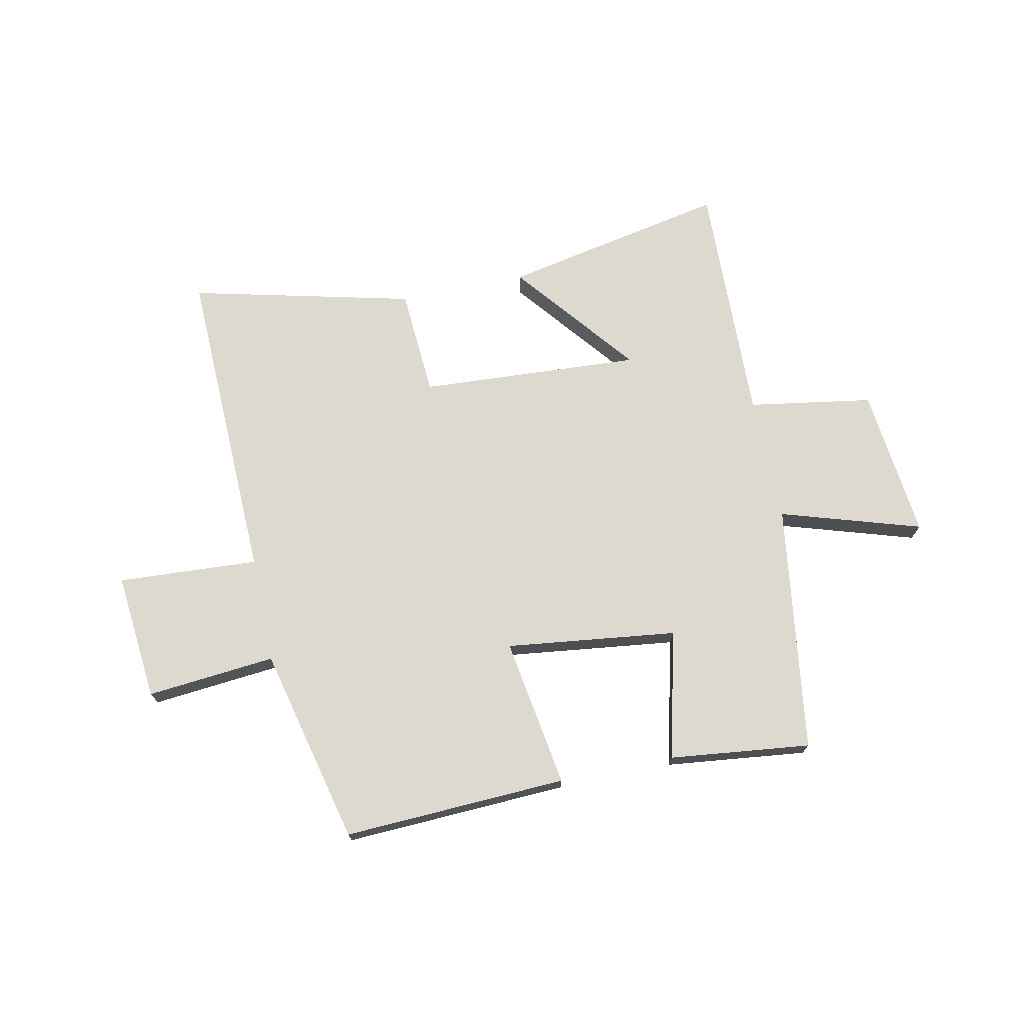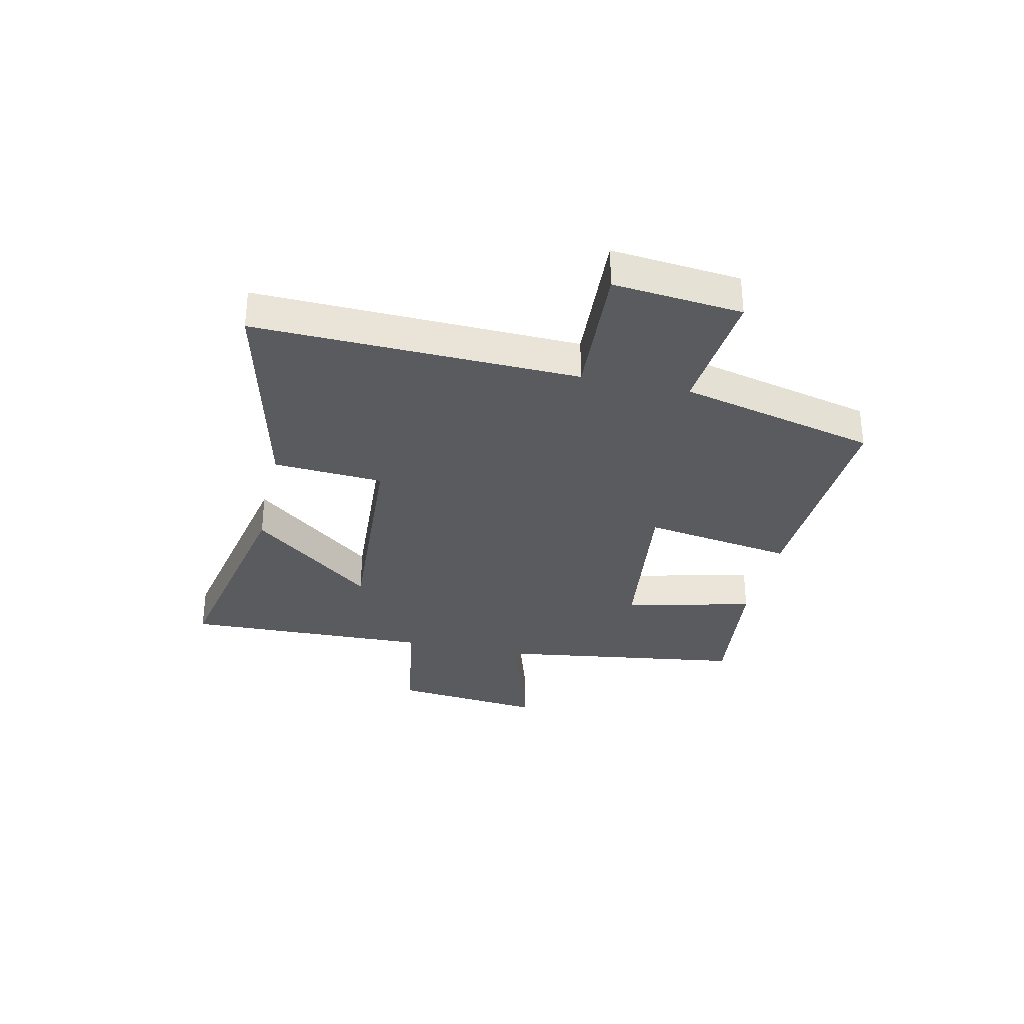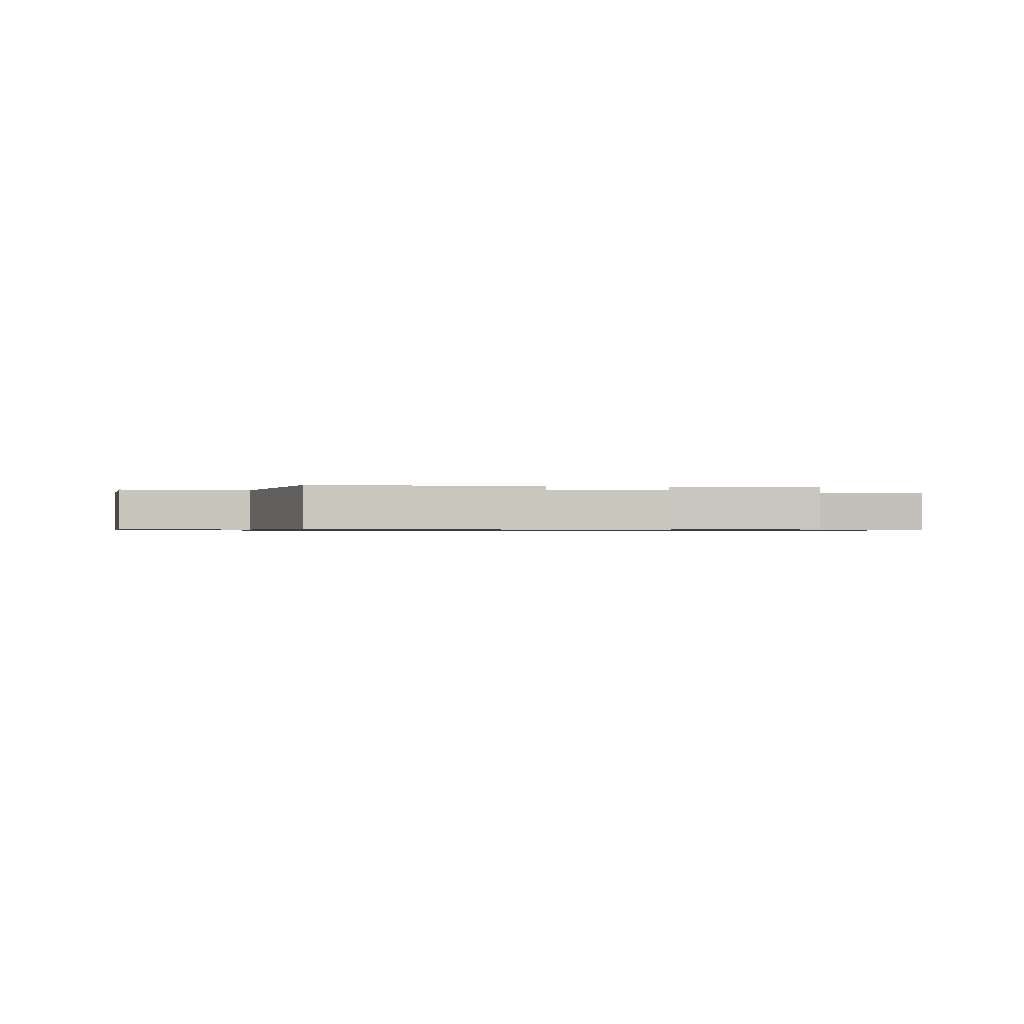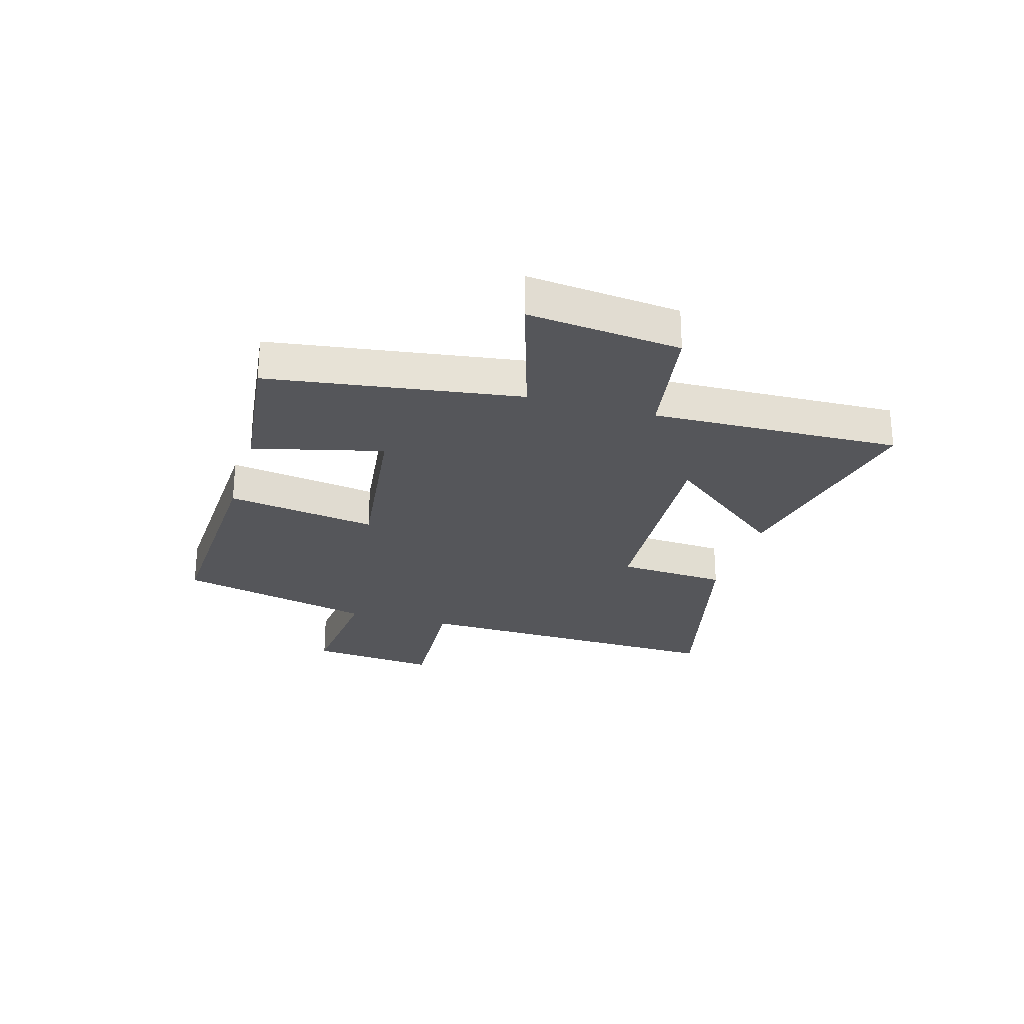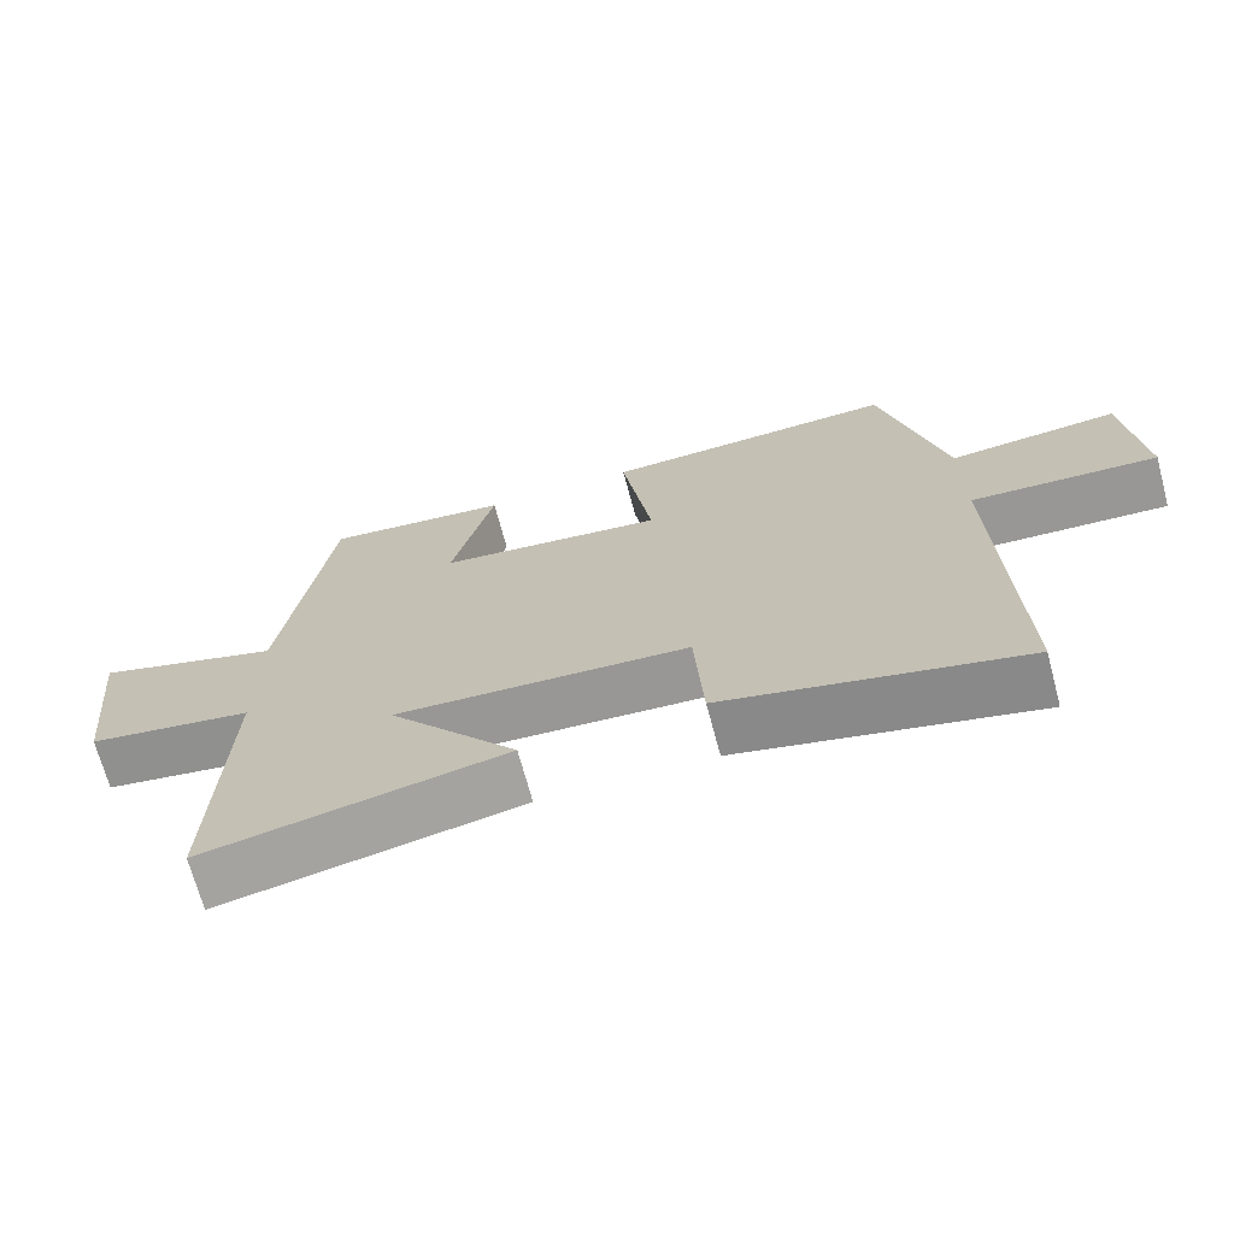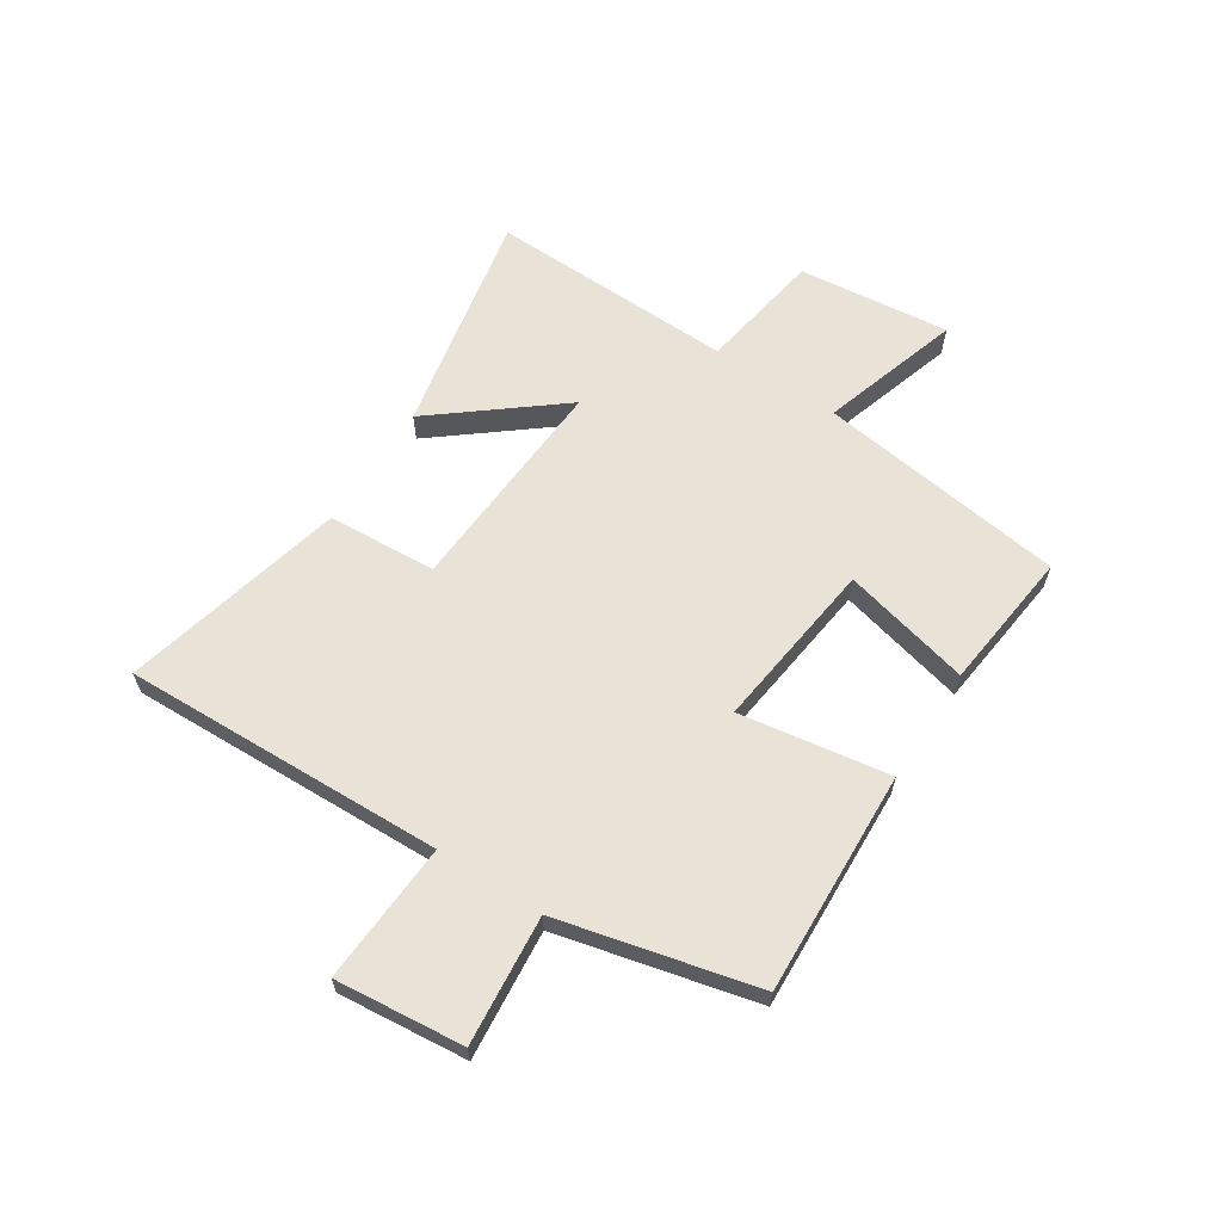
<metadata>
{"format":"obj","ext":"obj","renderer":"f3d","projection":"perspective","resolution":1024,"background":"white","views":[{"elev":71.8,"azim":-11.8,"up":"+Y"},{"elev":-32.2,"azim":-102.6,"up":"+Y"},{"elev":-0.8,"azim":-8.1,"up":"+Y"},{"elev":-25.8,"azim":73.7,"up":"+Y"},{"elev":-69.6,"azim":-165.0,"up":"+Z"},{"elev":62.5,"azim":-57.2,"up":"+Y"}]}
</metadata>
<code>
v 0.514 0.07 -0.58
v 0.113 0.07 -0.5
v 0.287 0.07 -0.282
v -0.107 0.07 -0.306
v -0.119 0.07 -0.5
v -0.516 0.07 -0.596
v -0.5 0.07 -0.025
v -0.75 0.07 -0.04
v -0.728 0.07 0.188
v -0.5 0.07 0.167
v -0.417 0.07 0.517
v -0.02 0.07 0.5
v -0.061 0.07 0.234
v 0.243 0.07 0.272
v 0.186 0.07 0.5
v 0.436 0.07 0.529
v 0.5 0.07 0.087
v 0.749 0.07 0.165
v 0.721 0.07 -0.105
v 0.5 0.07 -0.141
v 0.514 0 -0.58
v 0.113 0 -0.5
v 0.287 0 -0.282
v -0.107 0 -0.306
v -0.119 0 -0.5
v -0.516 0 -0.596
v -0.5 0 -0.025
v -0.75 0 -0.04
v -0.728 0 0.188
v -0.5 0 0.167
v -0.417 0 0.517
v -0.02 0 0.5
v -0.061 0 0.234
v 0.243 0 0.272
v 0.186 0 0.5
v 0.436 0 0.529
v 0.5 0 0.087
v 0.749 0 0.165
v 0.721 0 -0.105
v 0.5 0 -0.141
f 17 18 19 20
f 16 17 20
f 15 16 20
f 14 15 20
f 13 14 20 1
f 10 11 12 13
f 7 8 9 10
f 7 10 13
f 4 5 6 7
f 3 4 7 13
f 1 2 3
f 1 3 13
f 40 39 38 37
f 40 37 36
f 40 36 35
f 40 35 34
f 21 40 34 33
f 33 32 31 30
f 30 29 28 27
f 33 30 27
f 27 26 25 24
f 33 27 24 23
f 23 22 21
f 33 23 21
f 1 21 22 2
f 2 22 23 3
f 3 23 24 4
f 4 24 25 5
f 5 25 26 6
f 6 26 27 7
f 7 27 28 8
f 8 28 29 9
f 9 29 30 10
f 10 30 31 11
f 11 31 32 12
f 12 32 33 13
f 13 33 34 14
f 14 34 35 15
f 15 35 36 16
f 16 36 37 17
f 17 37 38 18
f 18 38 39 19
f 19 39 40 20
f 20 40 21 1

</code>
